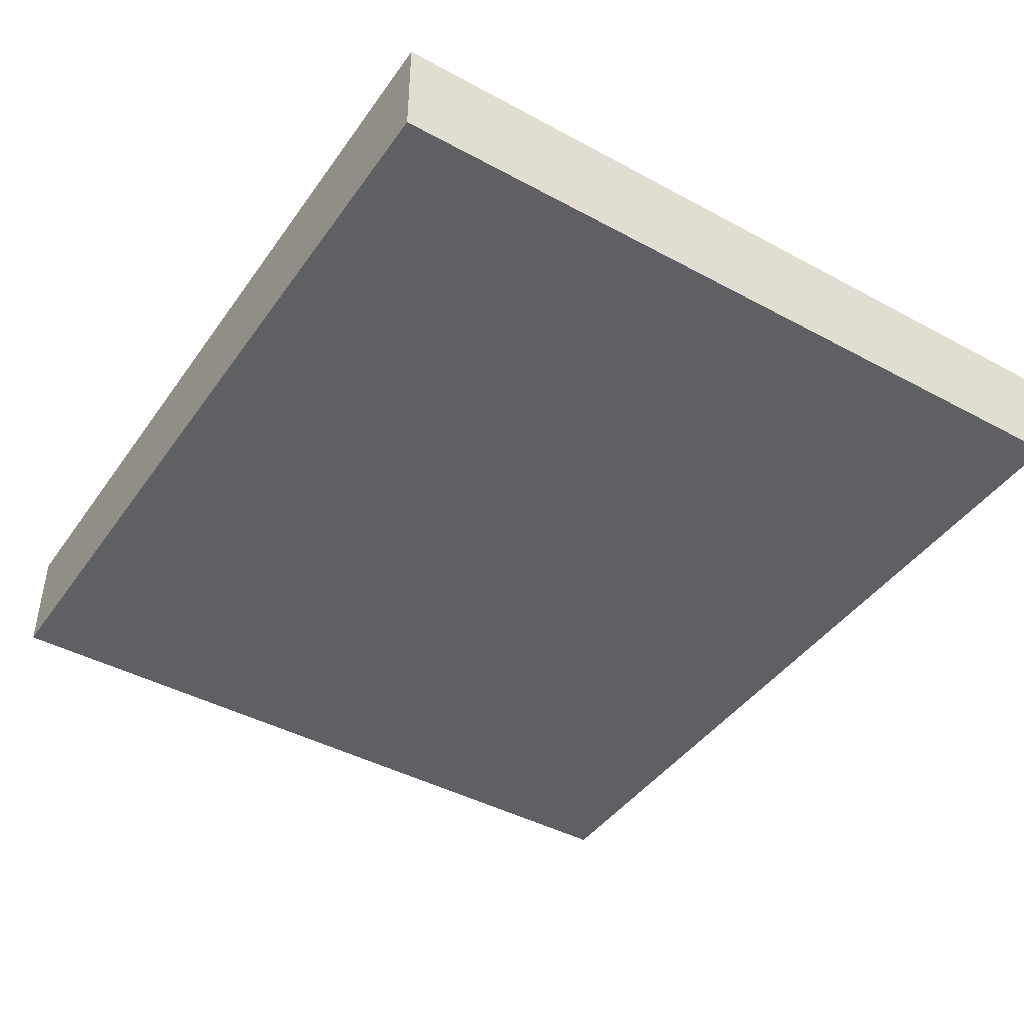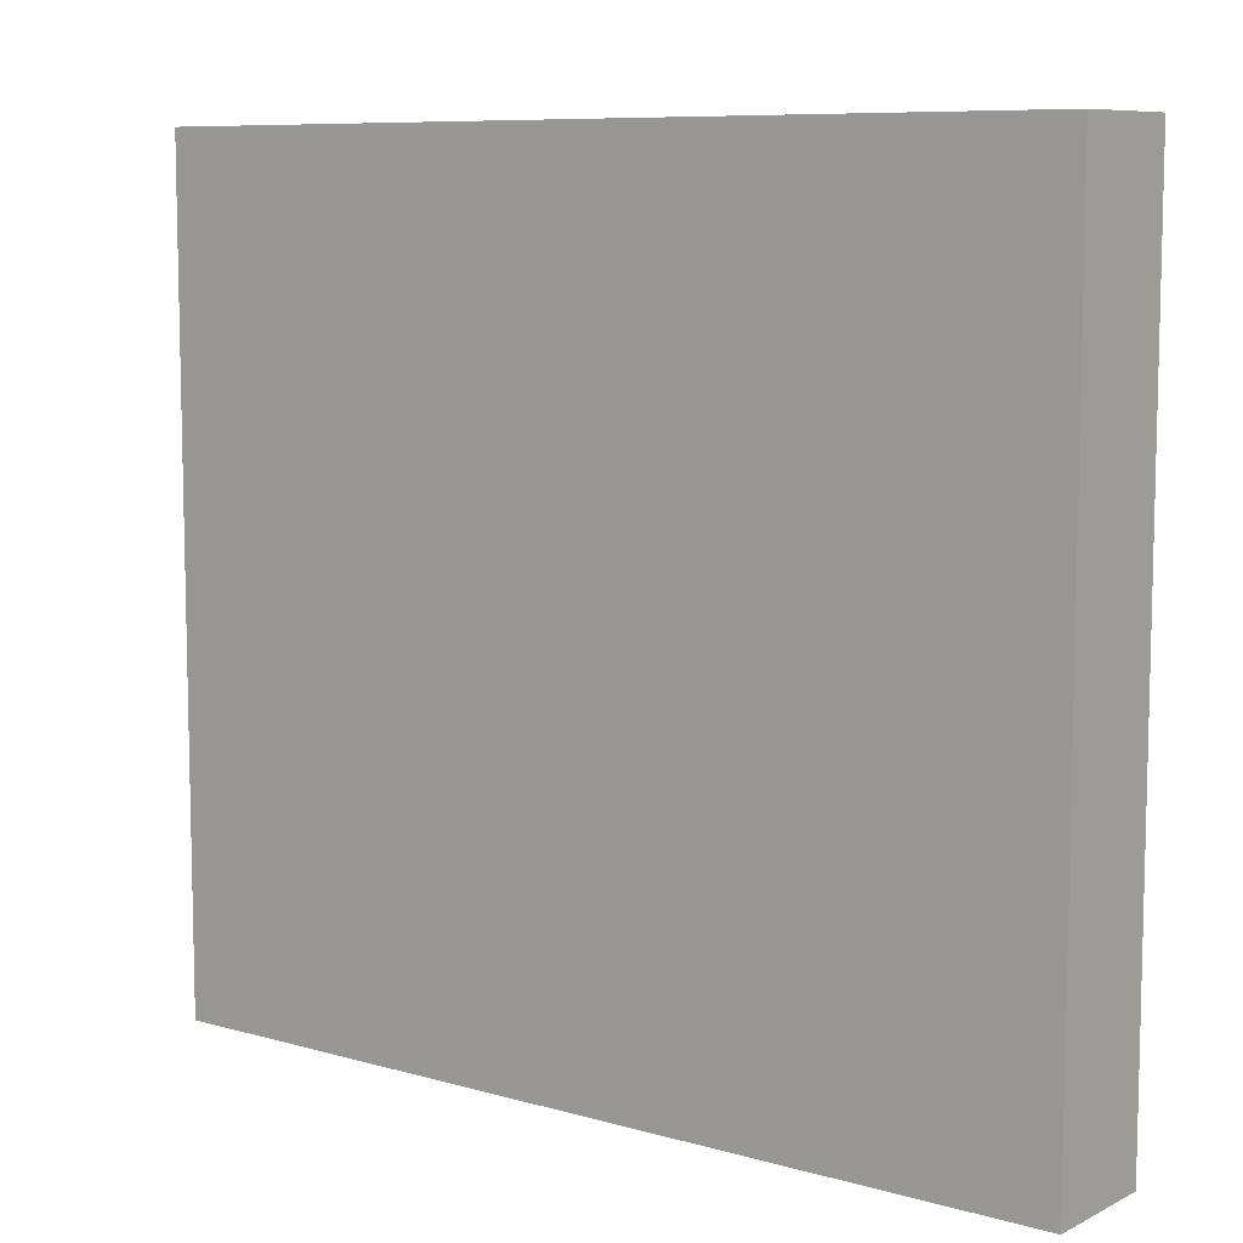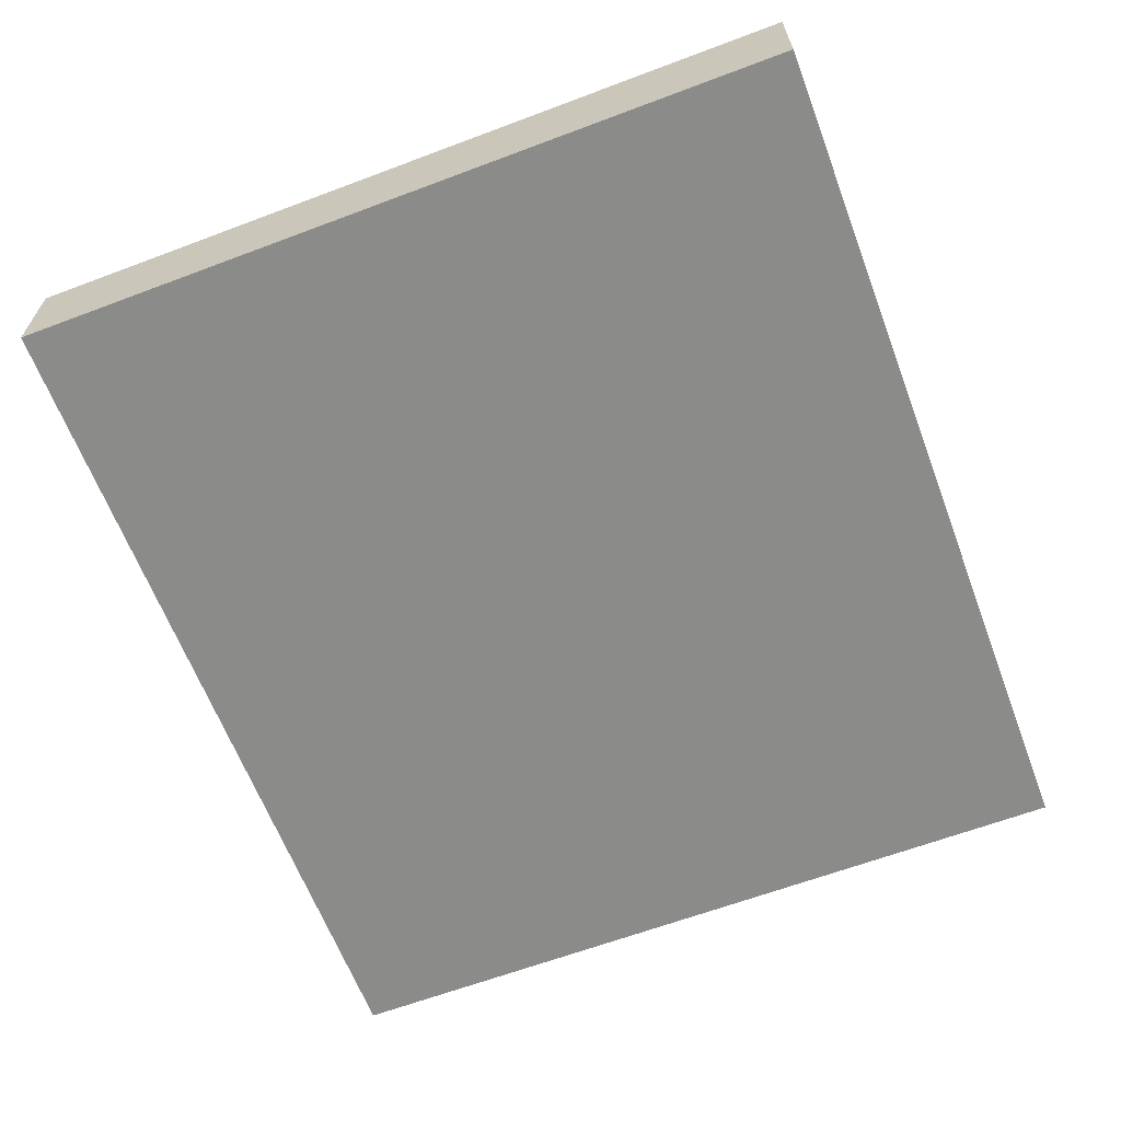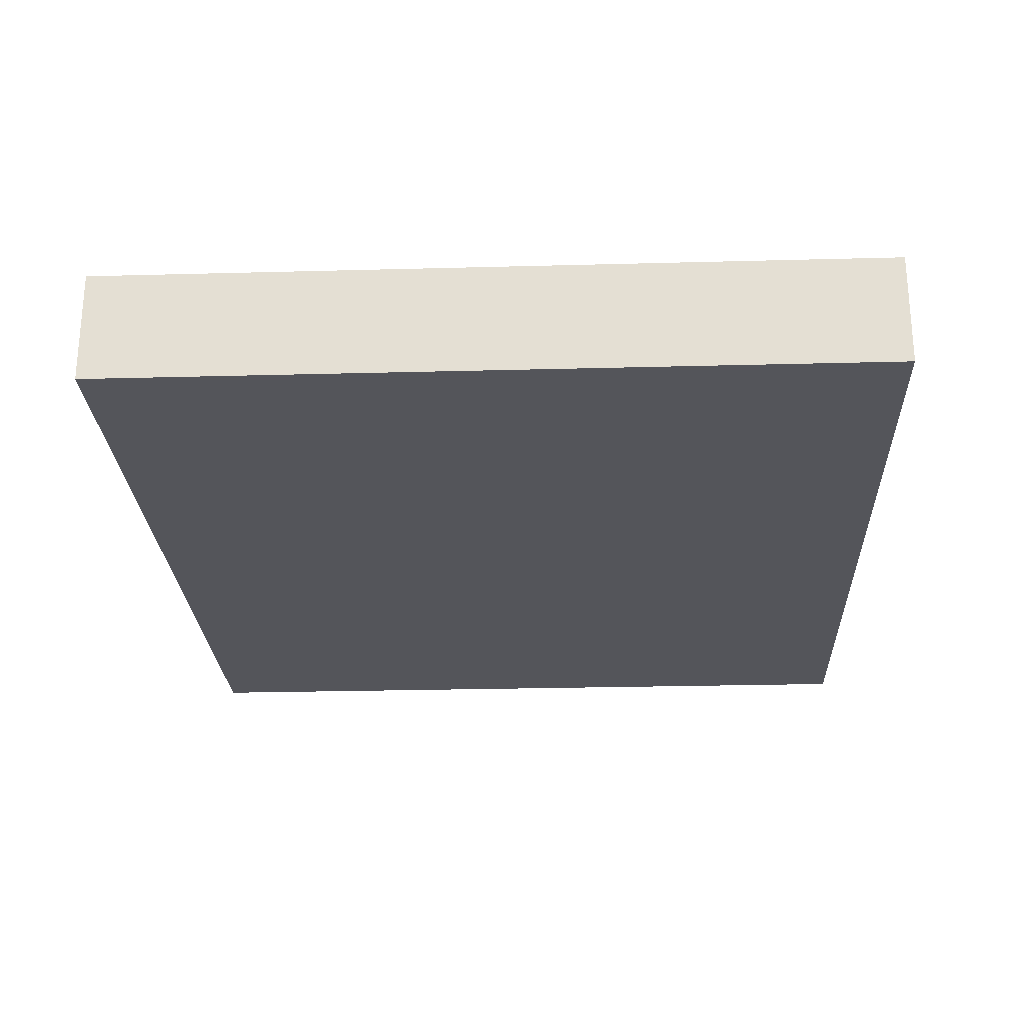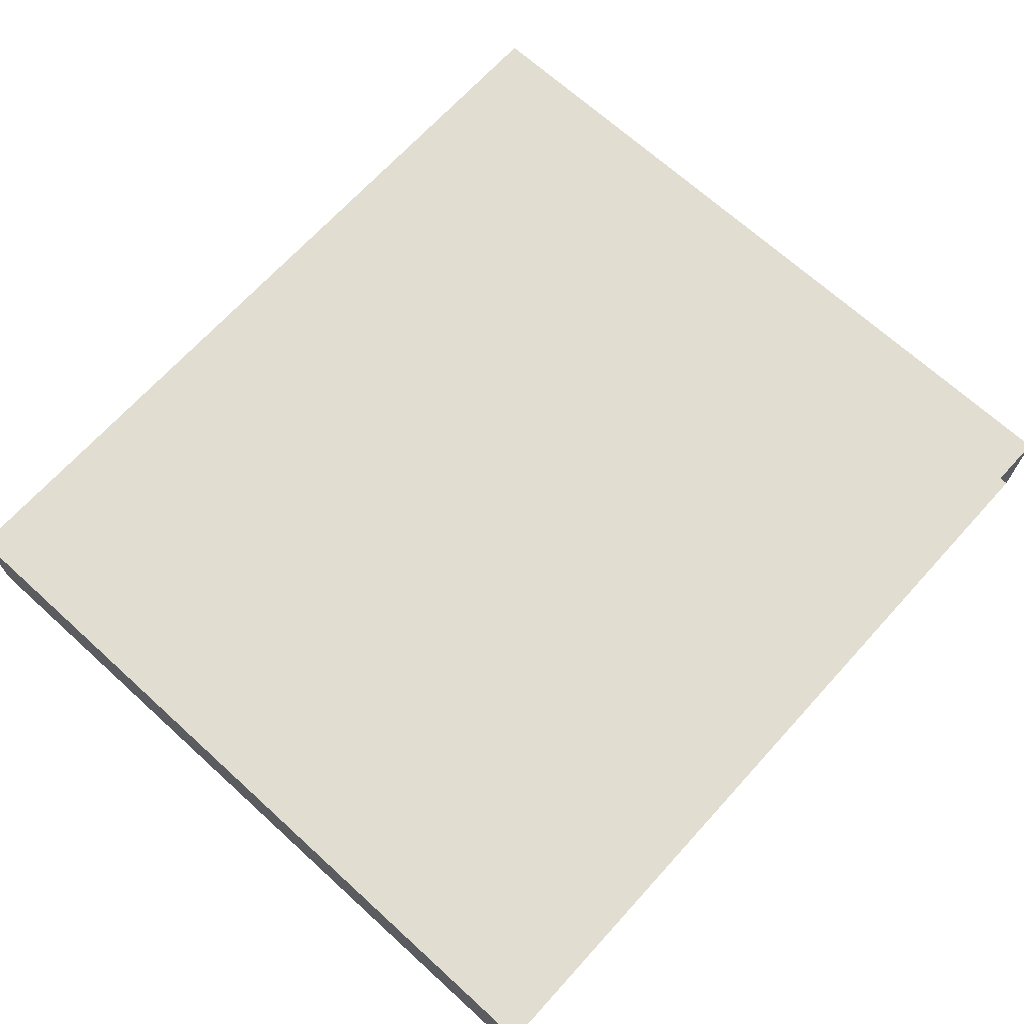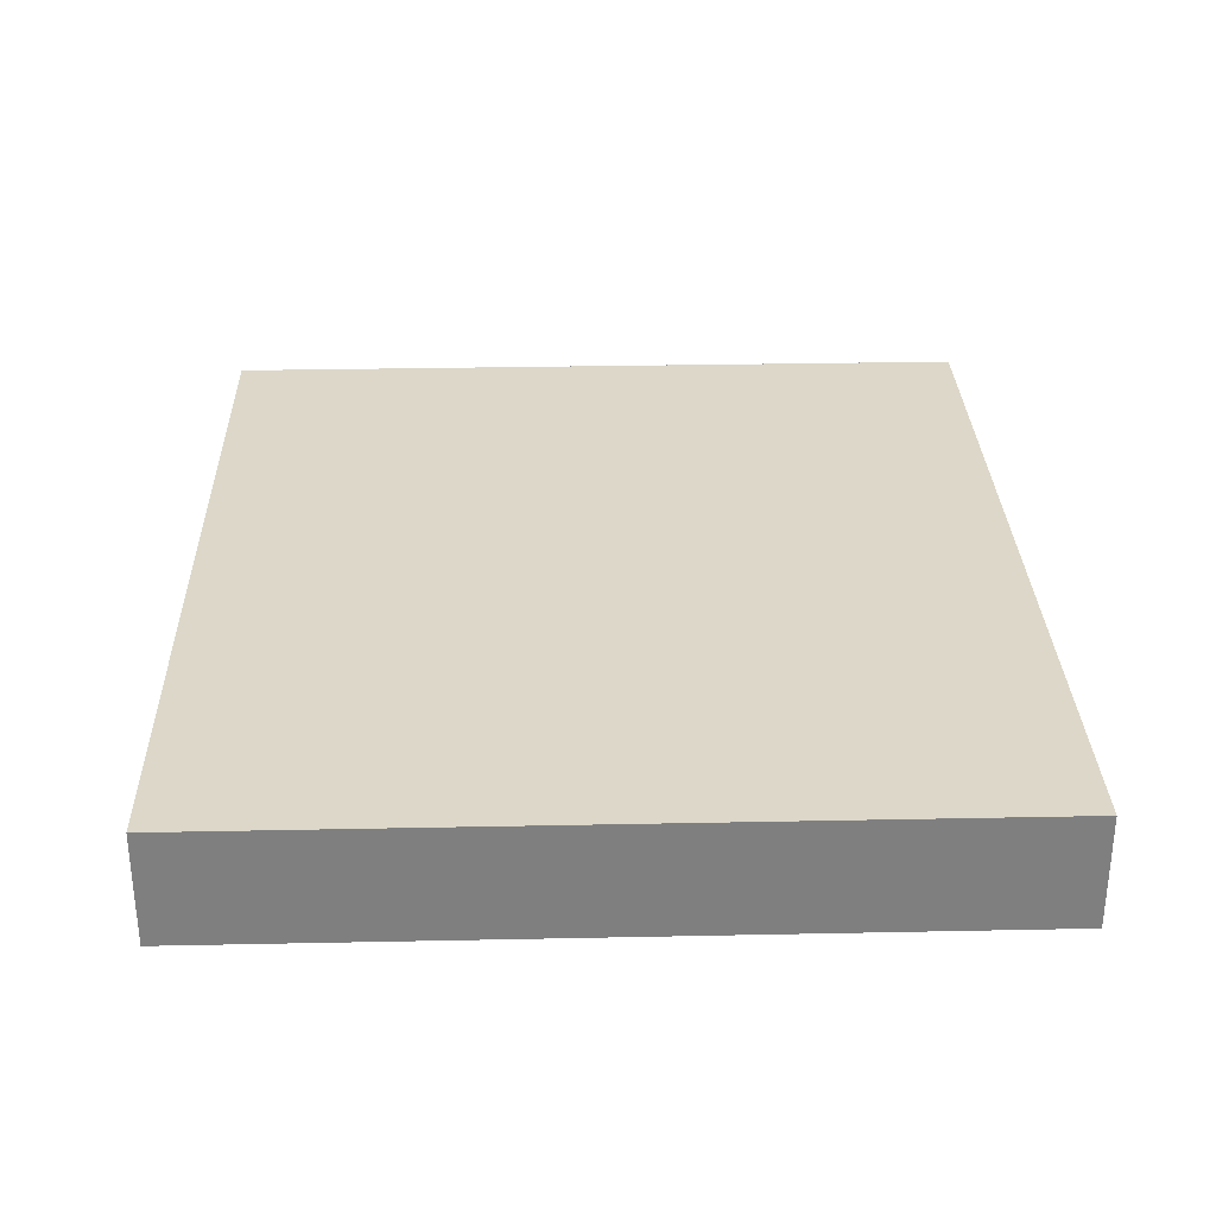
<metadata>
{"format":"obj","ext":"obj","renderer":"f3d","projection":"perspective","resolution":1024,"background":"white","views":[{"elev":-43.3,"azim":-122.6,"up":"+Z"},{"elev":8.5,"azim":-142.4,"up":"+Y"},{"elev":-63.7,"azim":110.8,"up":"+Z"},{"elev":-24.9,"azim":-87.5,"up":"+Z"},{"elev":68.9,"azim":-47.7,"up":"+Z"},{"elev":30.3,"azim":-91.7,"up":"+Z"}]}
</metadata>
<code>
v  1529 118.1 -4063
v  1411 118.1 -4063
v  1411 118.1 -4048
v  1529 118.1 -4048
v  1529 11.81 -4048
v  1411 11.81 -4048
v  1411 112.2 -4048
v  1529 112.2 -4048
v  1411 11.81 -4063
v  1529 11.81 -4063
g Box011
f 1 2 3
f 3 4 1
f 5 6 7
f 7 8 5
f 9 6 3
f 3 2 9
f 6 5 4
f 4 3 6
f 5 10 1
f 1 4 5
f 10 9 2
f 2 1 10

</code>
